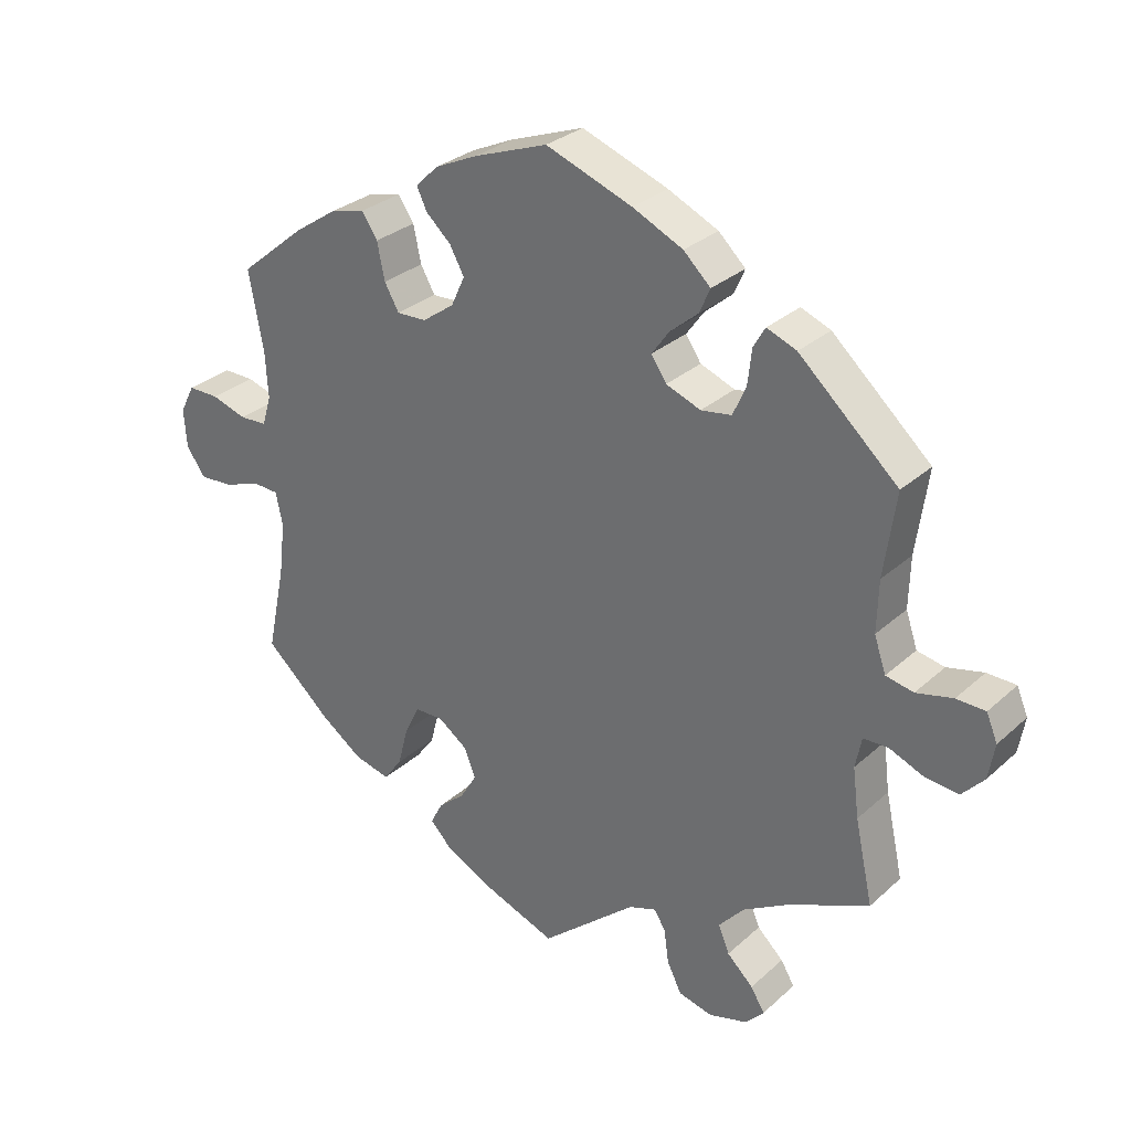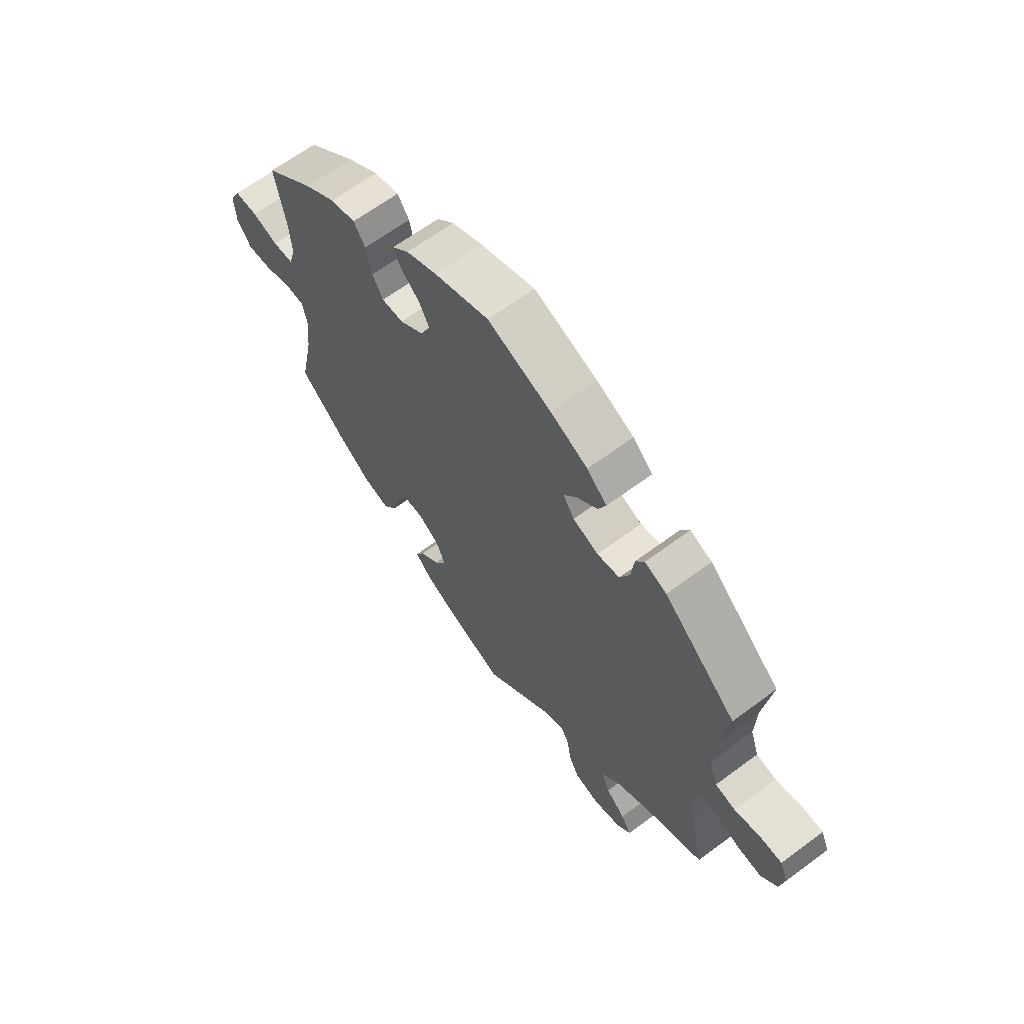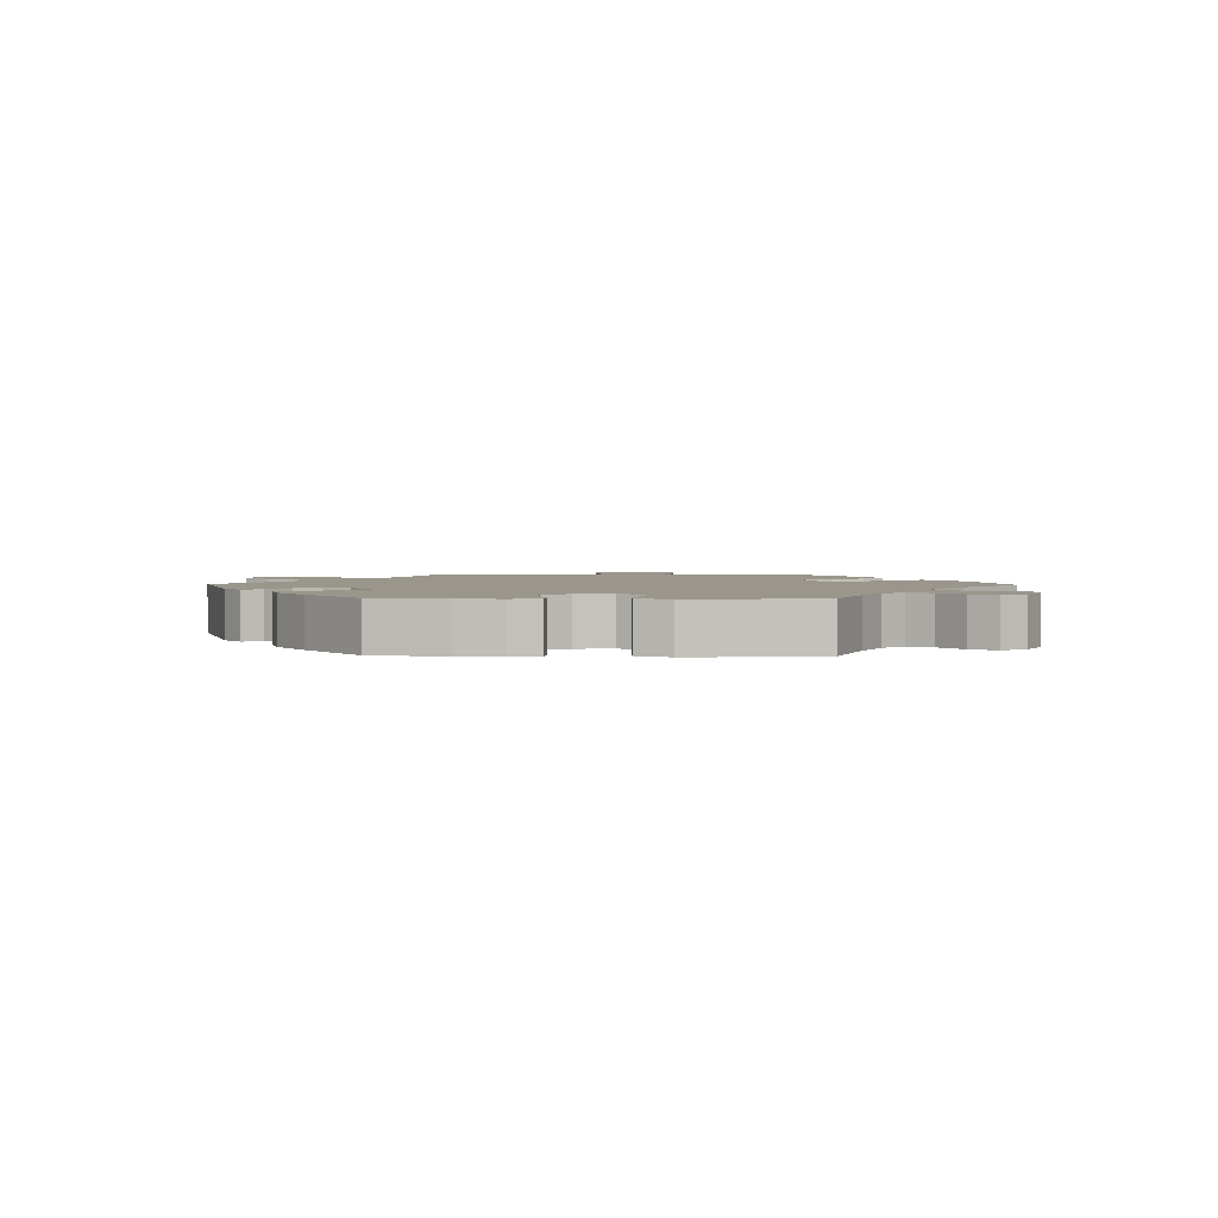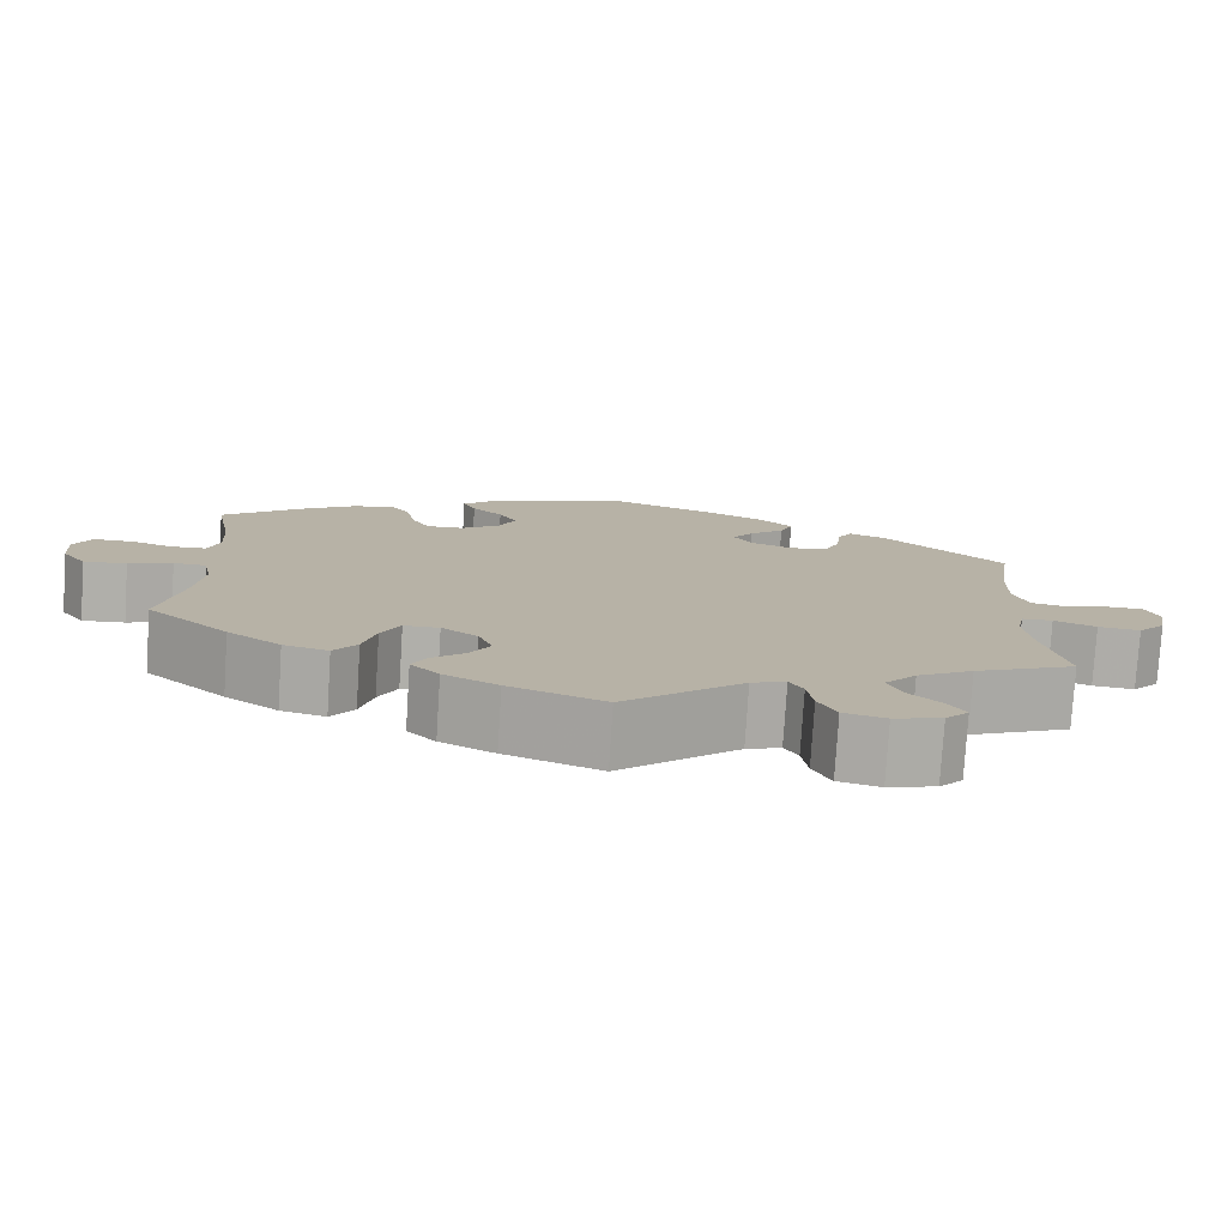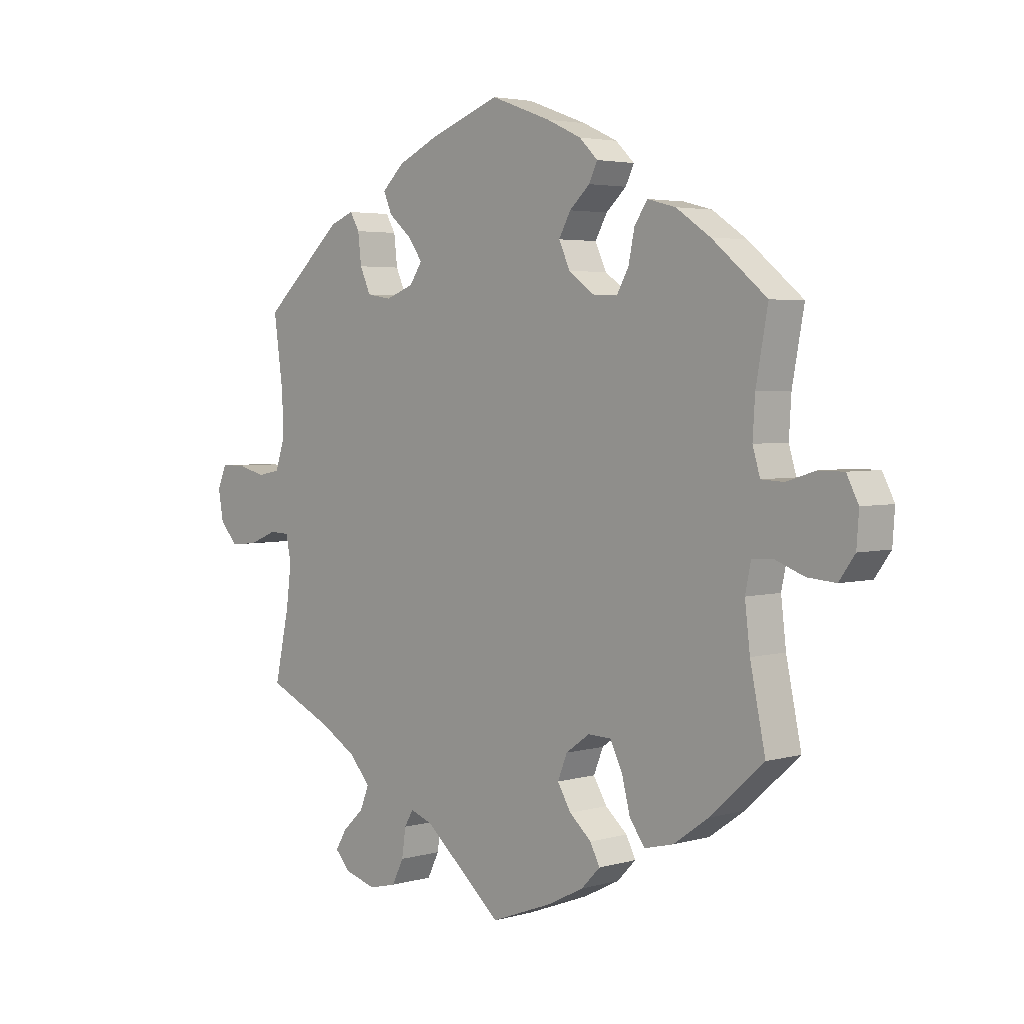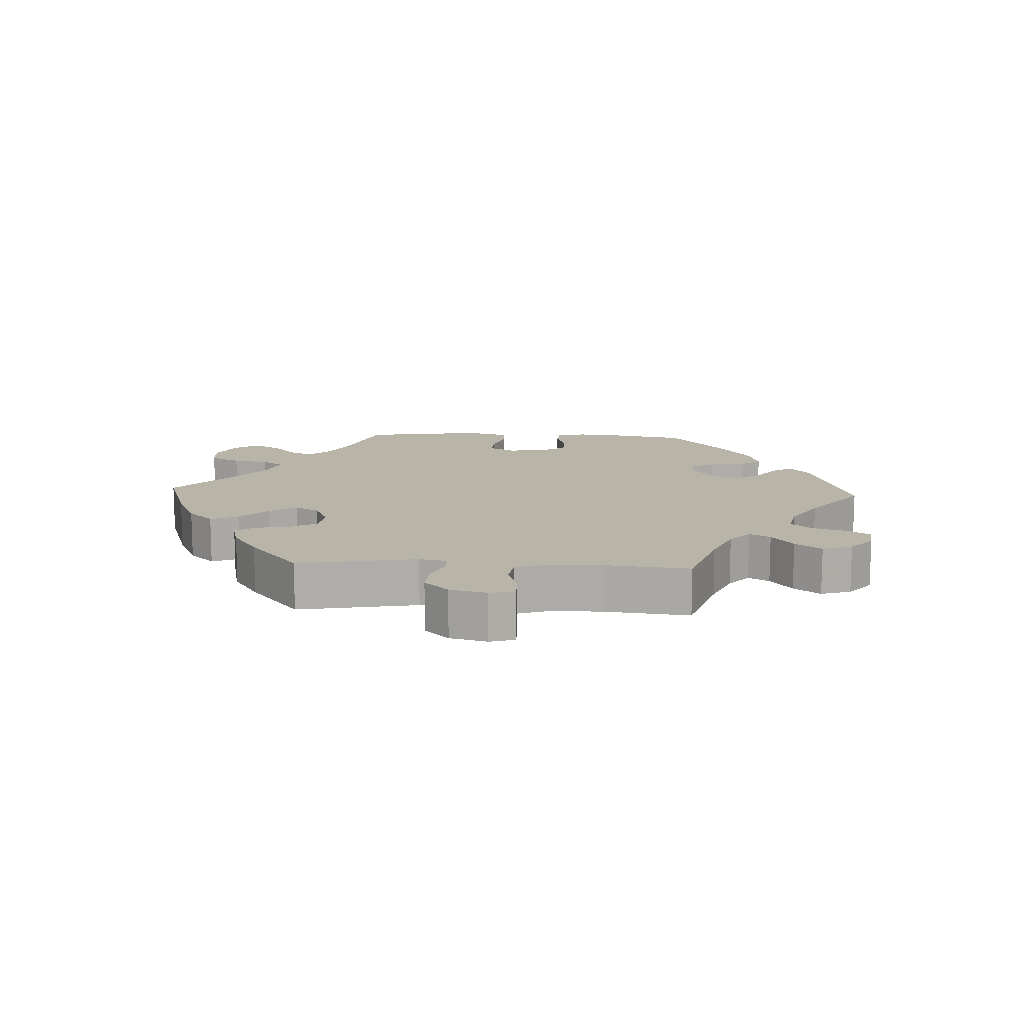
<metadata>
{"format":"obj","ext":"obj","renderer":"f3d","projection":"perspective","resolution":1024,"background":"white","views":[{"elev":29.8,"azim":-142.2,"up":"+Z"},{"elev":64.7,"azim":-126.8,"up":"+Z"},{"elev":2.5,"azim":31.6,"up":"+Y"},{"elev":-77.9,"azim":176.4,"up":"+Z"},{"elev":3.6,"azim":46.8,"up":"+Z"},{"elev":13.0,"azim":-146.9,"up":"+Y"}]}
</metadata>
<code>
v 0.405 0.07 -0.374
v 0.343 0.07 -0.418
v 0.291 0.07 -0.431
v 0.264 0.07 -0.394
v 0.249 0.07 -0.336
v 0.227 0.07 -0.292
v 0.186 0.07 -0.291
v 0.144 0.07 -0.321
v 0.127 0.07 -0.363
v 0.151 0.07 -0.403
v 0.19 0.07 -0.437
v 0.207 0.07 -0.47
v 0.174 0.07 -0.504
v 0.111 0.07 -0.536
v 0 0.07 -0.578
v -0.139 0.07 -0.459
v -0.179 0.07 -0.445
v -0.195 0.07 -0.472
v -0.202 0.07 -0.521
v -0.223 0.07 -0.563
v -0.272 0.07 -0.575
v -0.328 0.07 -0.559
v -0.355 0.07 -0.53
v -0.335 0.07 -0.497
v -0.297 0.07 -0.461
v -0.281 0.07 -0.422
v -0.318 0.07 -0.38
v -0.383 0.07 -0.342
v -0.501 0.07 -0.289
v -0.475 0.07 -0.17
v -0.466 0.07 -0.099
v -0.475 0.07 -0.054
v -0.511 0.07 -0.053
v -0.56 0.07 -0.073
v -0.609 0.07 -0.078
v -0.641 0.07 -0.043
v -0.65 0.07 0.009
v -0.634 0.07 0.047
v -0.592 0.07 0.048
v -0.539 0.07 0.035
v -0.499 0.07 0.043
v -0.482 0.07 0.093
v -0.484 0.07 0.167
v -0.501 0.07 0.288
v -0.358 0.07 0.417
v -0.315 0.07 0.434
v -0.298 0.07 0.405
v -0.292 0.07 0.353
v -0.273 0.07 0.311
v -0.229 0.07 0.304
v -0.179 0.07 0.323
v -0.157 0.07 0.356
v -0.182 0.07 0.391
v -0.223 0.07 0.426
v -0.238 0.07 0.461
v -0.199 0.07 0.498
v -0.126 0.07 0.532
v -0.001 0.07 0.578
v 0.106 0.07 0.539
v 0.167 0.07 0.511
v 0.2 0.07 0.479
v 0.185 0.07 0.448
v 0.149 0.07 0.415
v 0.128 0.07 0.377
v 0.148 0.07 0.334
v 0.194 0.07 0.301
v 0.237 0.07 0.299
v 0.258 0.07 0.336
v 0.269 0.07 0.389
v 0.292 0.07 0.423
v 0.342 0.07 0.41
v 0.403 0.07 0.369
v 0.5 0.07 0.289
v 0.479 0.07 0.175
v 0.475 0.07 0.109
v 0.488 0.07 0.065
v 0.528 0.07 0.063
v 0.579 0.07 0.079
v 0.624 0.07 0.079
v 0.645 0.07 0.038
v 0.641 0.07 -0.018
v 0.613 0.07 -0.057
v 0.563 0.07 -0.053
v 0.512 0.07 -0.034
v 0.474 0.07 -0.036
v 0.464 0.07 -0.084
v 0.473 0.07 -0.16
v 0.5 0.07 -0.289
v 0.405 0 -0.374
v 0.343 0 -0.418
v 0.291 0 -0.431
v 0.264 0 -0.394
v 0.249 0 -0.336
v 0.227 0 -0.292
v 0.186 0 -0.291
v 0.144 0 -0.321
v 0.127 0 -0.363
v 0.151 0 -0.403
v 0.19 0 -0.437
v 0.207 0 -0.47
v 0.174 0 -0.504
v 0.111 0 -0.536
v 0 0 -0.578
v -0.139 0 -0.459
v -0.179 0 -0.445
v -0.195 0 -0.472
v -0.202 0 -0.521
v -0.223 0 -0.563
v -0.272 0 -0.575
v -0.328 0 -0.559
v -0.355 0 -0.53
v -0.335 0 -0.497
v -0.297 0 -0.461
v -0.281 0 -0.422
v -0.318 0 -0.38
v -0.383 0 -0.342
v -0.501 0 -0.289
v -0.475 0 -0.17
v -0.466 0 -0.099
v -0.475 0 -0.054
v -0.511 0 -0.053
v -0.56 0 -0.073
v -0.609 0 -0.078
v -0.641 0 -0.043
v -0.65 0 0.009
v -0.634 0 0.047
v -0.592 0 0.048
v -0.539 0 0.035
v -0.499 0 0.043
v -0.482 0 0.093
v -0.484 0 0.167
v -0.501 0 0.288
v -0.358 0 0.417
v -0.315 0 0.434
v -0.298 0 0.405
v -0.292 0 0.353
v -0.273 0 0.311
v -0.229 0 0.304
v -0.179 0 0.323
v -0.157 0 0.356
v -0.182 0 0.391
v -0.223 0 0.426
v -0.238 0 0.461
v -0.199 0 0.498
v -0.126 0 0.532
v -0.001 0 0.578
v 0.106 0 0.539
v 0.167 0 0.511
v 0.2 0 0.479
v 0.185 0 0.448
v 0.149 0 0.415
v 0.128 0 0.377
v 0.148 0 0.334
v 0.194 0 0.301
v 0.237 0 0.299
v 0.258 0 0.336
v 0.269 0 0.389
v 0.292 0 0.423
v 0.342 0 0.41
v 0.403 0 0.369
v 0.5 0 0.289
v 0.479 0 0.175
v 0.475 0 0.109
v 0.488 0 0.065
v 0.528 0 0.063
v 0.579 0 0.079
v 0.624 0 0.079
v 0.645 0 0.038
v 0.641 0 -0.018
v 0.613 0 -0.057
v 0.563 0 -0.053
v 0.512 0 -0.034
v 0.474 0 -0.036
v 0.464 0 -0.084
v 0.473 0 -0.16
v 0.5 0 -0.289
f 87 88 1 2
f 86 87 2 3
f 85 86 3 4
f 81 82 83 84
f 81 84 85
f 80 81 85
f 77 78 79 80
f 76 77 80 85
f 75 76 85 4
f 71 72 73 74
f 68 69 70 71
f 67 68 71 74
f 66 67 74 75
f 60 61 62 63
f 60 63 64
f 59 60 64
f 58 59 64
f 57 58 64 65
f 53 54 55 56
f 52 53 56 57
f 45 46 47 48
f 43 44 45 48
f 42 43 48 49
f 41 42 49 50
f 37 38 39 40
f 37 40 41
f 36 37 41
f 33 34 35 36
f 32 33 36 41
f 28 29 30
f 27 28 30 31
f 26 27 31 32
f 22 23 24 25
f 22 25 26
f 21 22 26
f 18 19 20 21
f 17 18 21 26
f 13 14 15 16
f 13 16 17
f 10 11 12 13
f 9 10 13 17
f 8 9 17 26
f 66 75 4 5
f 65 66 5 6
f 52 57 65 6
f 51 52 6 7
f 32 41 50 51
f 26 32 51
f 7 8 26 51
f 90 89 176 175
f 91 90 175 174
f 92 91 174 173
f 172 171 170 169
f 173 172 169
f 173 169 168
f 168 167 166 165
f 173 168 165 164
f 92 173 164 163
f 162 161 160 159
f 159 158 157 156
f 162 159 156 155
f 163 162 155 154
f 151 150 149 148
f 152 151 148
f 152 148 147
f 152 147 146
f 153 152 146 145
f 144 143 142 141
f 145 144 141 140
f 136 135 134 133
f 136 133 132 131
f 137 136 131 130
f 138 137 130 129
f 128 127 126 125
f 129 128 125
f 129 125 124
f 124 123 122 121
f 129 124 121 120
f 118 117 116
f 119 118 116 115
f 120 119 115 114
f 113 112 111 110
f 114 113 110
f 114 110 109
f 109 108 107 106
f 114 109 106 105
f 104 103 102 101
f 105 104 101
f 101 100 99 98
f 105 101 98 97
f 114 105 97 96
f 93 92 163 154
f 94 93 154 153
f 94 153 145 140
f 95 94 140 139
f 139 138 129 120
f 139 120 114
f 139 114 96 95
f 1 89 90 2
f 2 90 91 3
f 3 91 92 4
f 4 92 93 5
f 5 93 94 6
f 6 94 95 7
f 7 95 96 8
f 8 96 97 9
f 9 97 98 10
f 10 98 99 11
f 11 99 100 12
f 12 100 101 13
f 13 101 102 14
f 14 102 103 15
f 15 103 104 16
f 16 104 105 17
f 17 105 106 18
f 18 106 107 19
f 19 107 108 20
f 20 108 109 21
f 21 109 110 22
f 22 110 111 23
f 23 111 112 24
f 24 112 113 25
f 25 113 114 26
f 26 114 115 27
f 27 115 116 28
f 28 116 117 29
f 29 117 118 30
f 30 118 119 31
f 31 119 120 32
f 32 120 121 33
f 33 121 122 34
f 34 122 123 35
f 35 123 124 36
f 36 124 125 37
f 37 125 126 38
f 38 126 127 39
f 39 127 128 40
f 40 128 129 41
f 41 129 130 42
f 42 130 131 43
f 43 131 132 44
f 44 132 133 45
f 45 133 134 46
f 46 134 135 47
f 47 135 136 48
f 48 136 137 49
f 49 137 138 50
f 50 138 139 51
f 51 139 140 52
f 52 140 141 53
f 53 141 142 54
f 54 142 143 55
f 55 143 144 56
f 56 144 145 57
f 57 145 146 58
f 58 146 147 59
f 59 147 148 60
f 60 148 149 61
f 61 149 150 62
f 62 150 151 63
f 63 151 152 64
f 64 152 153 65
f 65 153 154 66
f 66 154 155 67
f 67 155 156 68
f 68 156 157 69
f 69 157 158 70
f 70 158 159 71
f 71 159 160 72
f 72 160 161 73
f 73 161 162 74
f 74 162 163 75
f 75 163 164 76
f 76 164 165 77
f 77 165 166 78
f 78 166 167 79
f 79 167 168 80
f 80 168 169 81
f 81 169 170 82
f 82 170 171 83
f 83 171 172 84
f 84 172 173 85
f 85 173 174 86
f 86 174 175 87
f 87 175 176 88
f 88 176 89 1

</code>
